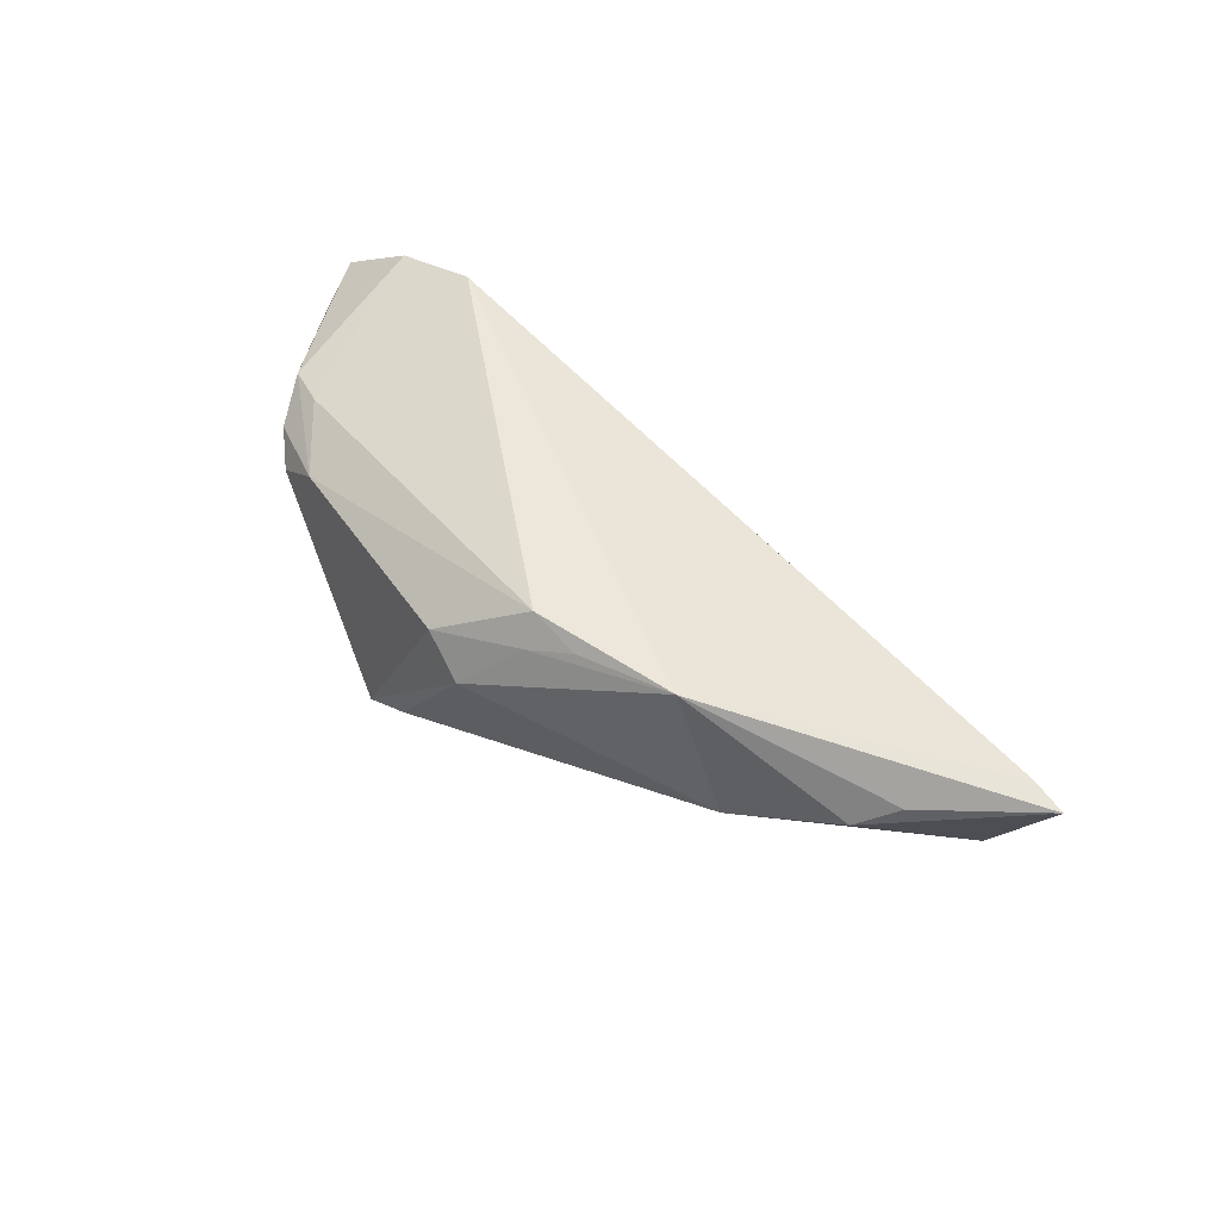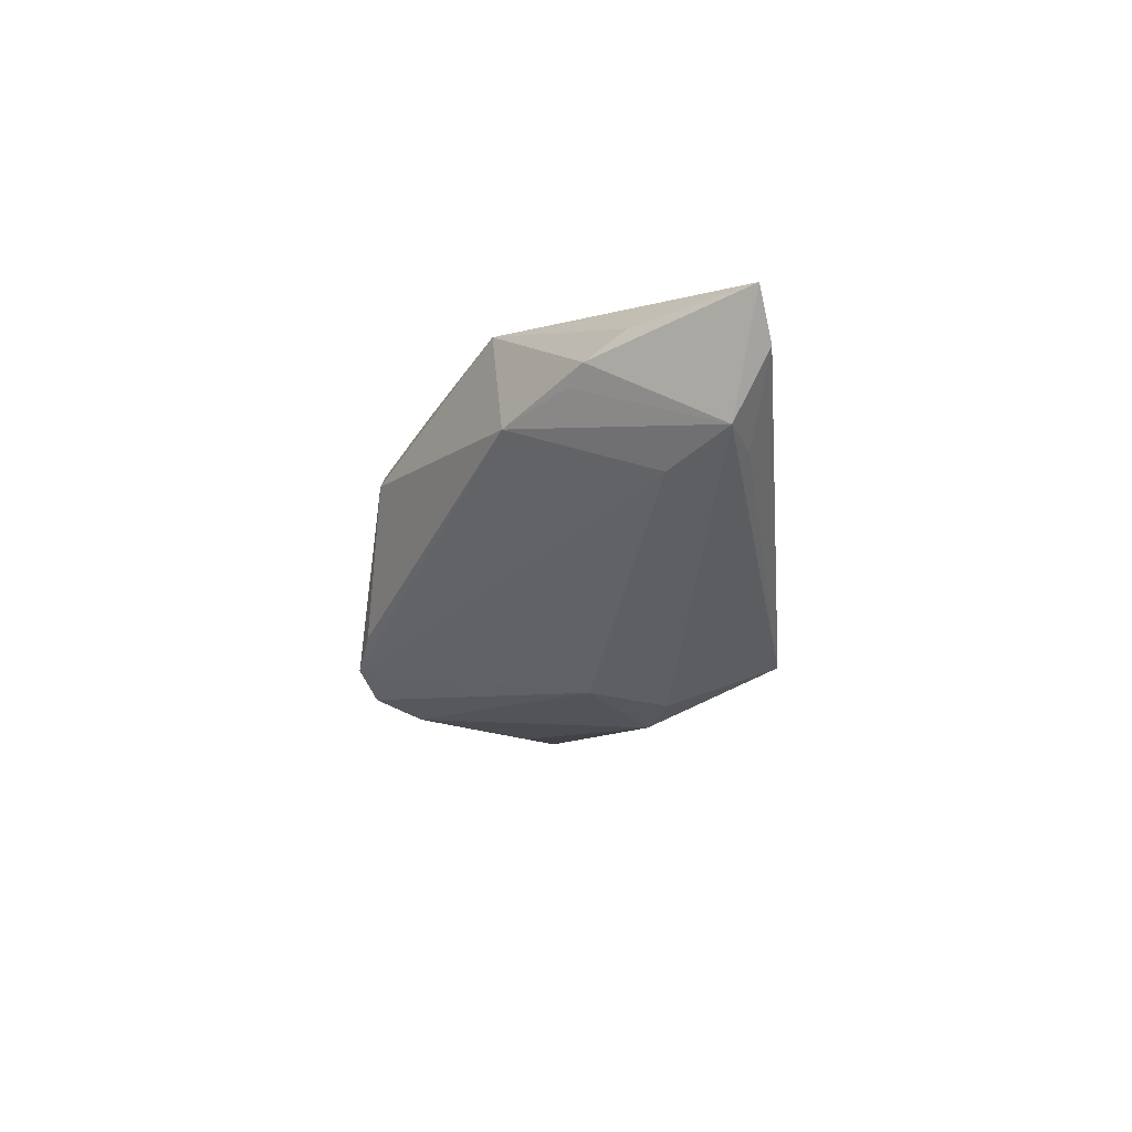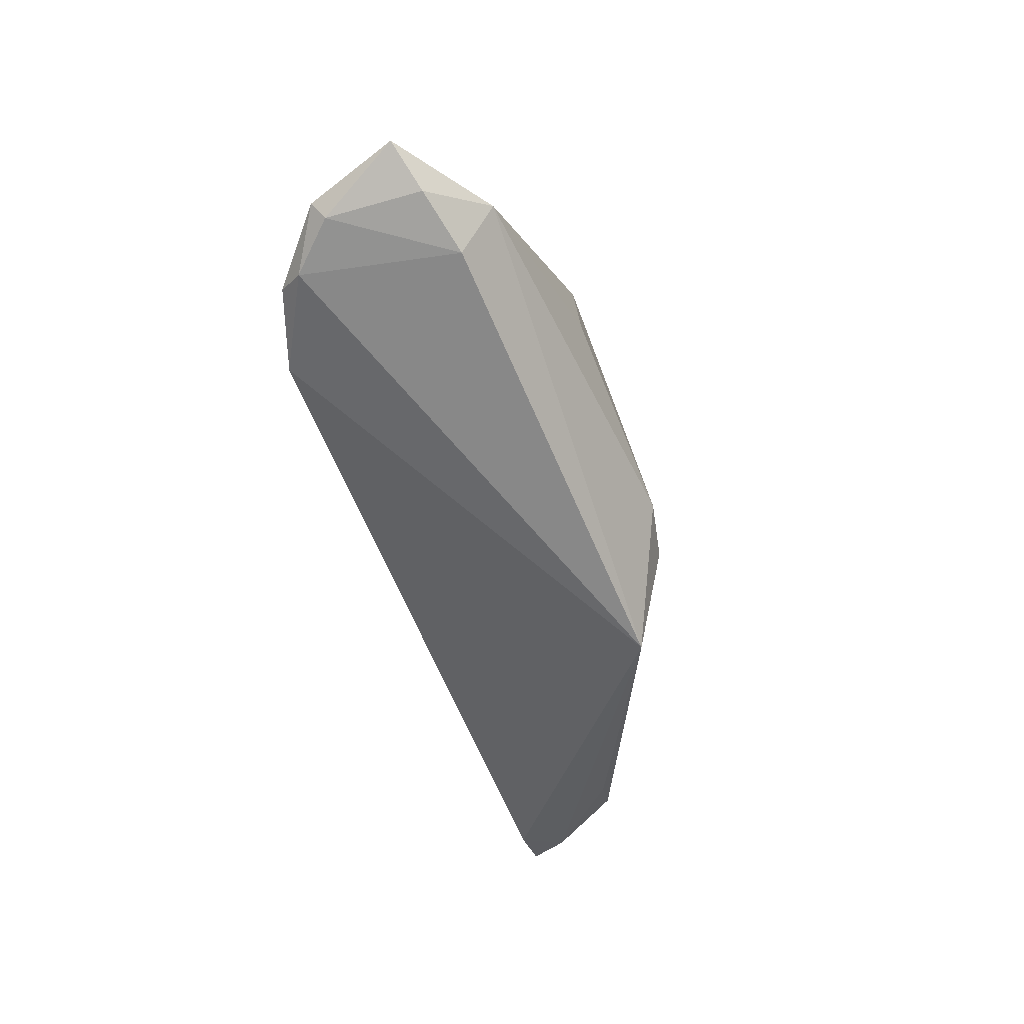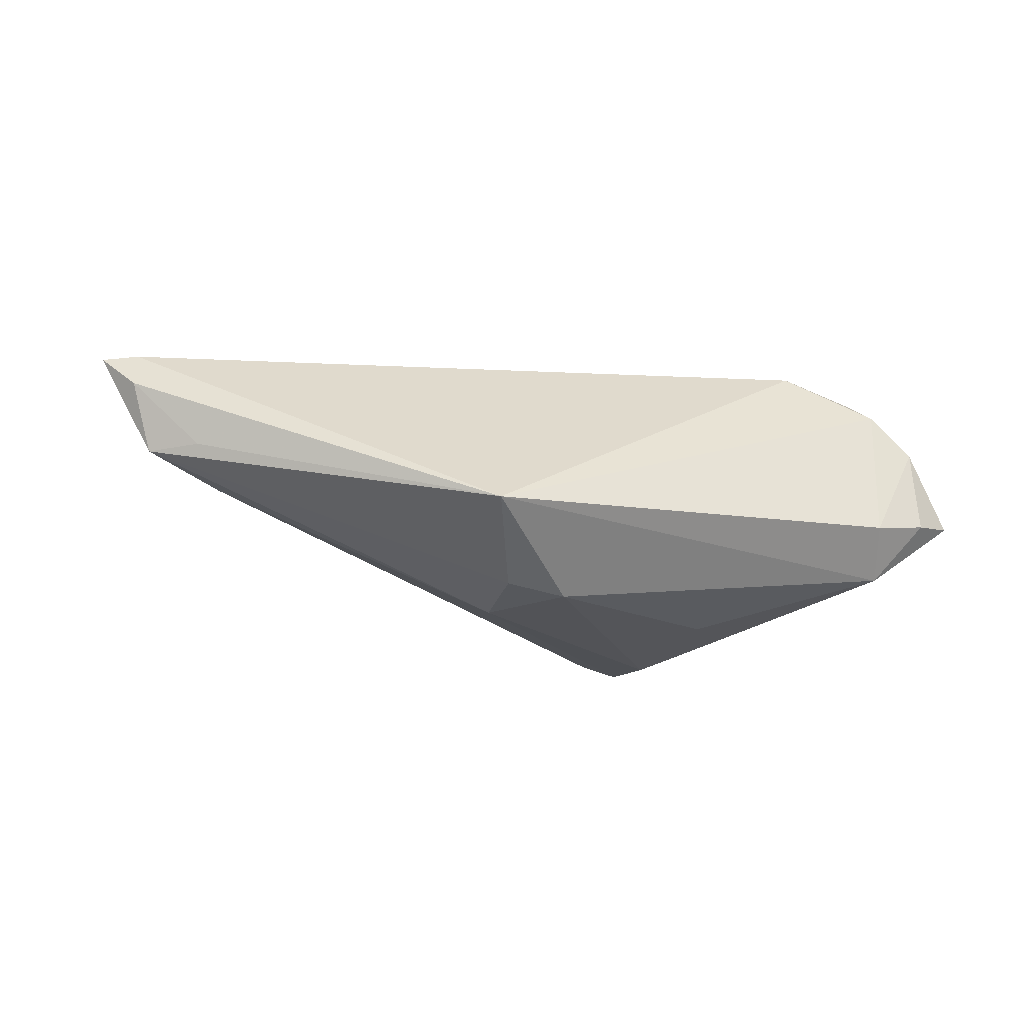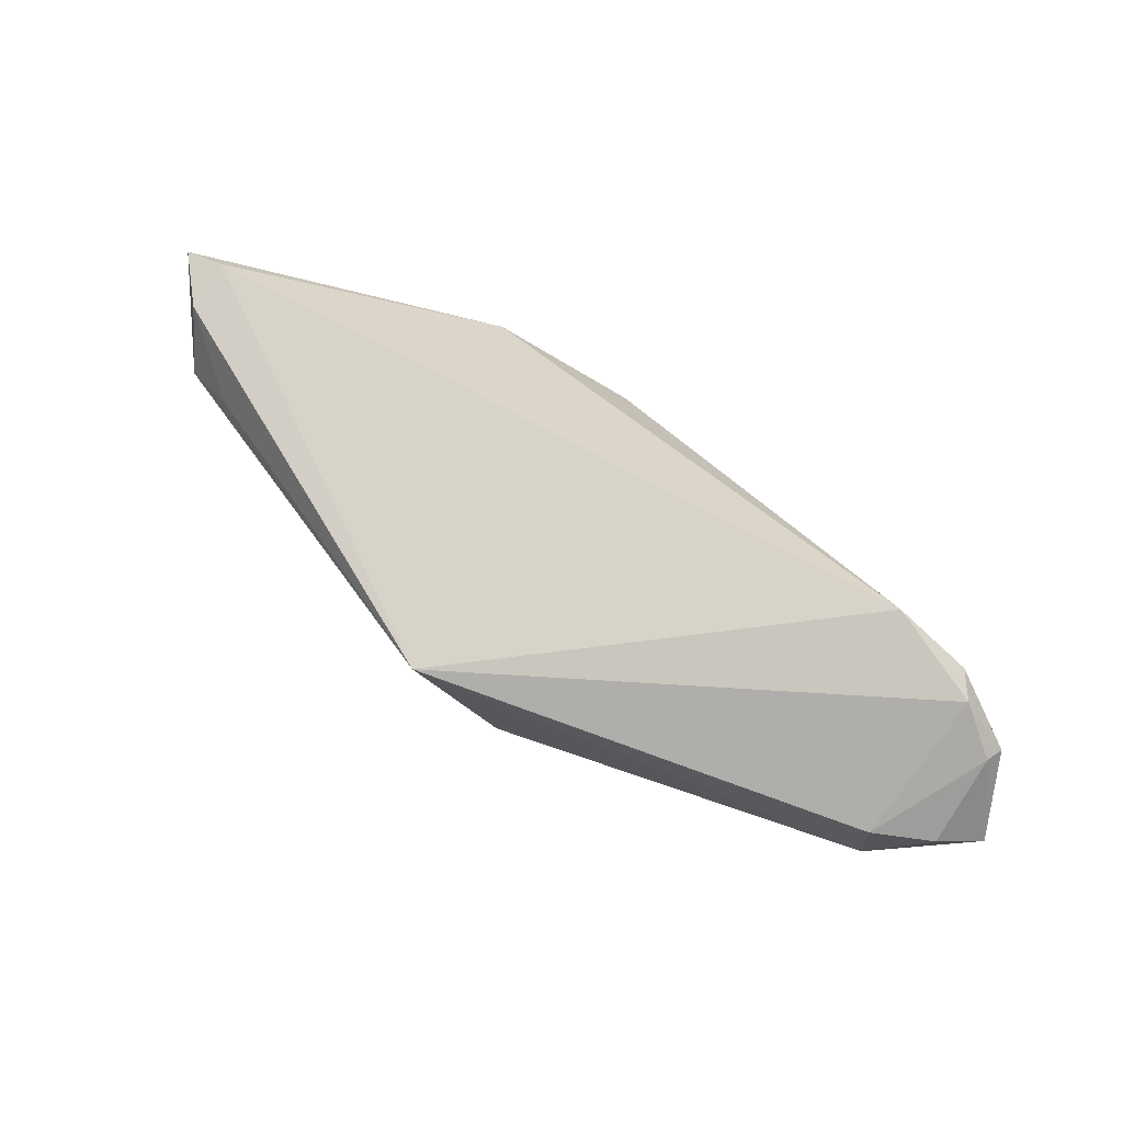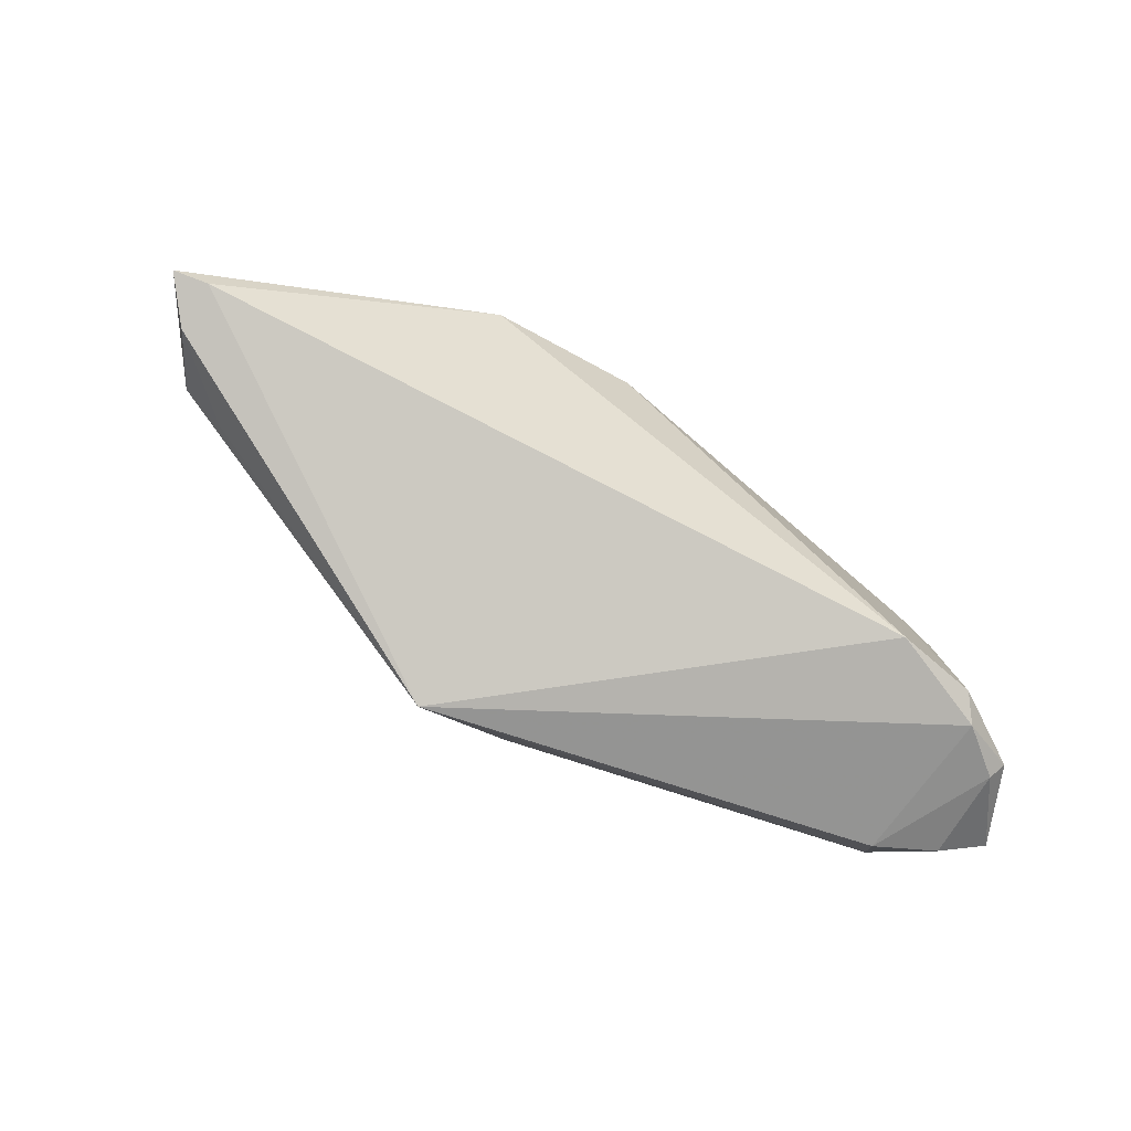
<metadata>
{"format":"obj","ext":"obj","renderer":"f3d","projection":"perspective","resolution":1024,"background":"white","views":[{"elev":52.7,"azim":-145.8,"up":"+Z"},{"elev":-20.7,"azim":-111.9,"up":"+Z"},{"elev":-64.2,"azim":103.7,"up":"+Y"},{"elev":-32.3,"azim":-23.4,"up":"+Z"},{"elev":-74.8,"azim":-30.1,"up":"+Y"},{"elev":-64.2,"azim":-29.0,"up":"+Y"}]}
</metadata>
<code>
v 0.01801 0.0187 -0.01455
v 0.04598 -0.02044 0.007567
v 0.03492 0.003793 0.01148
v -0.001177 0.02484 0.007037
v -0.01087 -0.00943 -0.02028
v 0.003856 0.02274 0.01068
v -0.009564 0.0002658 -0.01931
v 0.03965 0.001156 0.01076
v 0.04019 -0.02055 0.01243
v 0.0413 -0.01516 -0.01094
v 0.03862 -0.02147 -0.006633
v 0.02826 -0.0179 0.01741
v 0.02228 0.01146 -0.01462
v -0.04562 0.006394 -0.005768
v -0.01344 0.01973 0.01604
v -0.03229 0.02012 0.002477
v -0.02547 0.01895 0.01741
v 0.0377 0.006757 0.007648
v 0.01474 0.02211 -0.01196
v 0.009189 0.02278 -0.009344
v 0.000329 -0.00448 -0.01981
v 0.02943 0.01191 0.008886
v 0.04746 -0.01852 0.00901
v -0.04952 0.01231 0.008254
v -0.007169 0.01841 0.01741
v -0.04517 0.01564 0.00567
v -0.05066 -0.001079 -0.004338
v -0.003465 -0.01014 -0.02094
v 0.02002 -0.002976 -0.01701
v 0.04639 -0.02029 -0.003993
v -0.04199 0.0162 0.003999
v 0.03501 0.01018 0.00483
v -0.007834 0.021 0.01398
v -0.05907 0.002482 0.009547
v -0.01704 -0.02147 -0.0158
v -0.05585 0.003511 -0.004072
v 0.01909 0.01225 -0.01621
v -0.06334 0.003719 0.008586
v 0.05223 -0.01791 -0.001706
v 0.03825 -0.01833 0.01523
v -0.05947 0.0004699 0.003773
f 25 17 12
f 8 39 18
f 8 23 39
f 36 41 38
f 38 41 34
f 41 35 34
f 34 35 12
f 34 17 38
f 12 17 34
f 32 1 19
f 18 39 32
f 39 1 32
f 23 8 40
f 22 8 18
f 18 32 22
f 22 32 19
f 3 25 12
f 12 40 3
f 3 40 8
f 3 22 25
f 8 22 3
f 19 1 7
f 27 35 41
f 41 36 27
f 27 36 35
f 17 4 16
f 12 35 9
f 35 11 9
f 9 40 12
f 23 40 9
f 33 4 17
f 28 7 21
f 5 7 28
f 36 7 5
f 28 35 5
f 35 36 5
f 19 7 14
f 14 7 36
f 14 16 19
f 36 16 14
f 20 4 19
f 19 16 20
f 20 16 4
f 17 16 26
f 26 36 38
f 10 35 28
f 10 11 35
f 10 30 11
f 39 30 10
f 17 25 15
f 15 33 17
f 25 33 15
f 4 33 6
f 6 33 25
f 19 4 6
f 6 22 19
f 25 22 6
f 38 17 24
f 24 26 38
f 17 26 24
f 31 16 36
f 36 26 31
f 31 26 16
f 2 9 11
f 11 30 2
f 23 9 2
f 39 23 2
f 2 30 39
f 29 10 28
f 37 7 1
f 37 21 7
f 10 29 37
f 28 21 37
f 37 29 28
f 13 37 1
f 10 37 13
f 13 1 39
f 39 10 13

</code>
